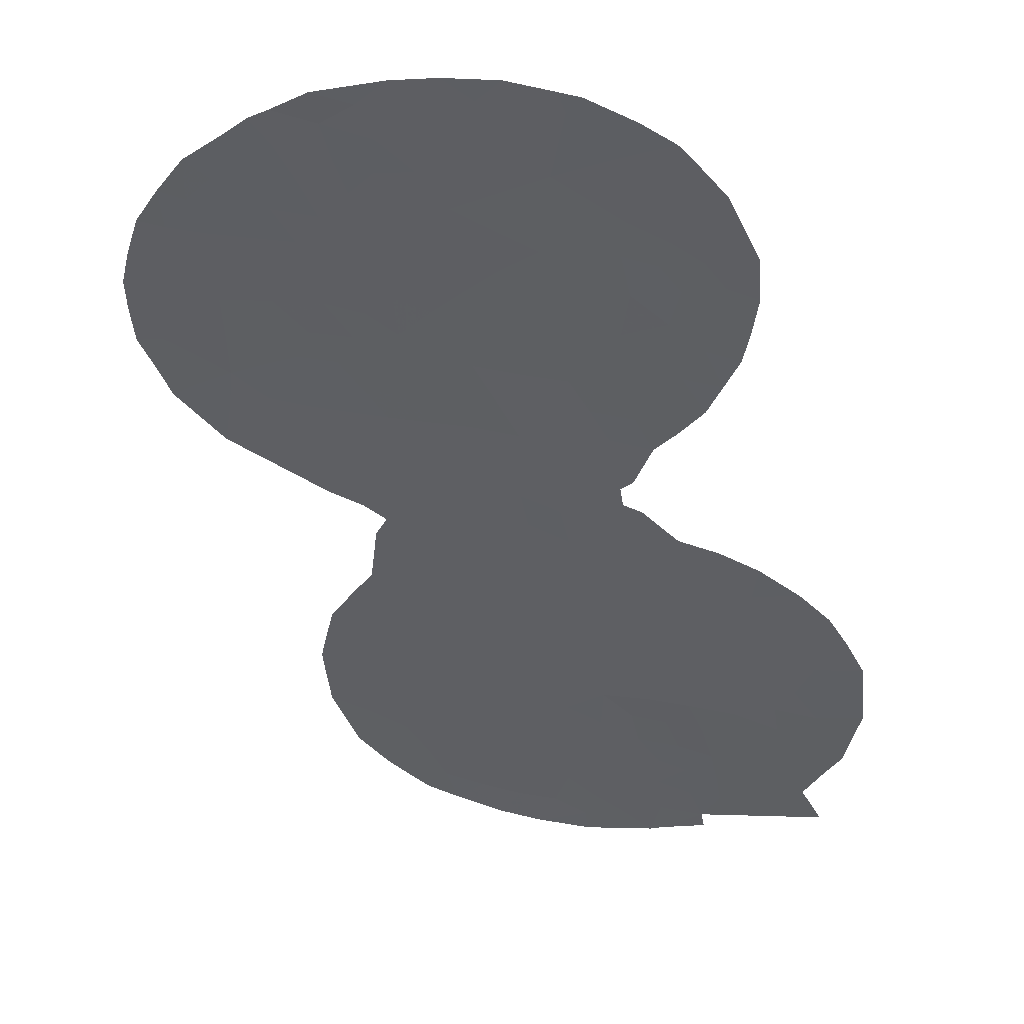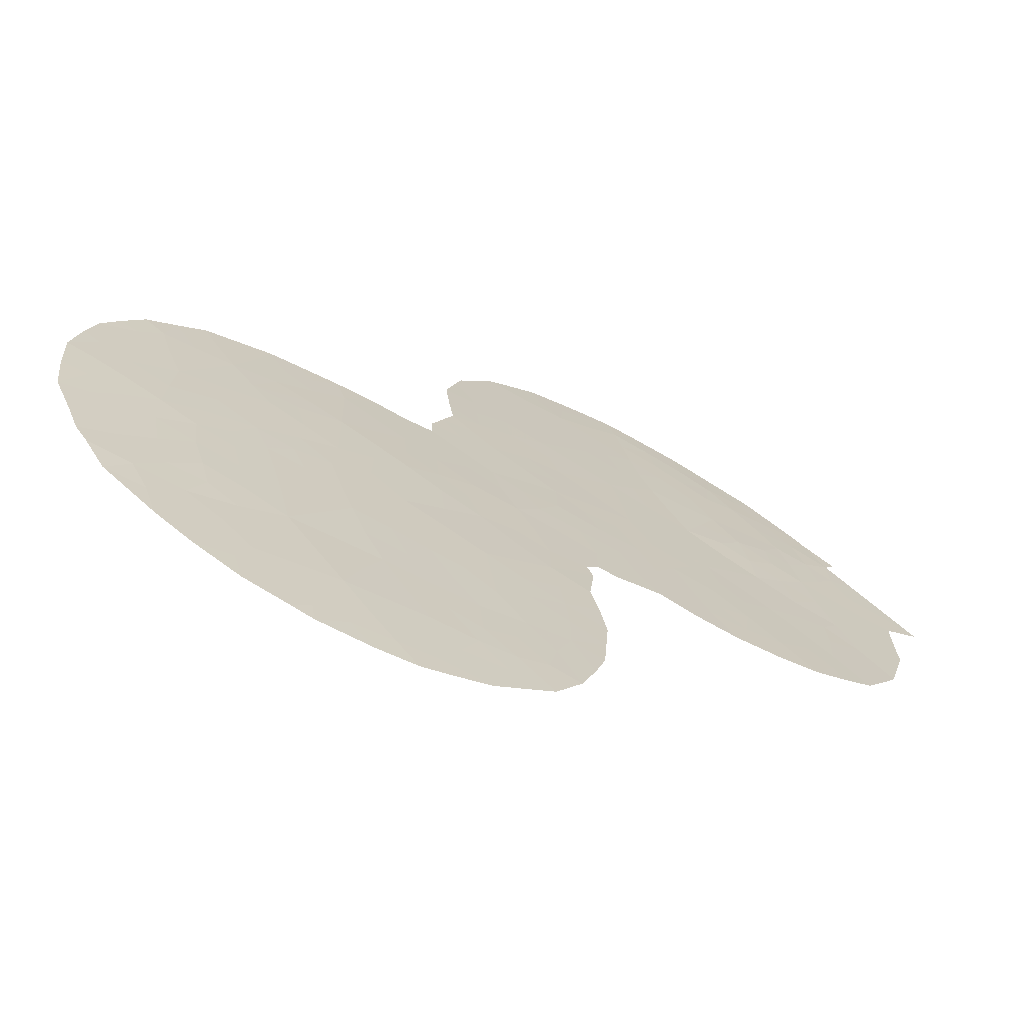
<metadata>
{"format":"obj","ext":"obj","renderer":"f3d","projection":"perspective","resolution":1024,"background":"white","views":[{"elev":-1.4,"azim":-76.2,"up":"+Z"},{"elev":52.0,"azim":-44.9,"up":"+Z"}]}
</metadata>
<code>
v 35.67 -37.77 44.6
v 34.96 -39.63 45.26
v 36.09 -38.77 44.23
v 38.28 -36.04 42.19
v 39.02 -34.05 41.5
v 36.4 -35.57 43.93
v 40.21 -34.46 40.44
v 27.77 -35.01 51.7
v 29.51 -34.76 50.18
v 39.27 -40.49 41.28
v 26.25 -30.51 52.86
v 29.46 -28.87 50.13
v 28.55 -27.51 50.89
v 40.9 -40.39 39.8
v 31.24 -35.45 48.65
v 29.14 -30.63 50.45
v 27.88 -31.68 51.54
v 27.66 -29.25 51.66
v 36.94 -31.84 43.4
v 40.8 -31.07 39.81
v 42.11 -40.14 38.72
v 41.58 -38.61 39.23
v 30.44 -38.97 49.38
v 42.17 -38 38.72
v 39.95 -35.55 40.7
v 39.72 -36.7 40.94
v 30.56 -31.4 49.25
v 41.46 -33.01 39.26
v 31.4 -37.59 48.53
v 33.55 -37.05 46.55
v 34.32 -34.99 45.86
v 26.93 -36.94 52.43
v 25.33 -37.56 53.8
v 25.87 -35.19 53.28
v 28.88 -38.38 50.76
v 27.03 -33.33 52.27
v 34.09 -37.94 46.06
v 28.5 -36.68 51.07
v 28.67 -39.51 50.94
v 23.99 -38.2 54.88
v 25.04 -32.03 53.85
v 41.09 -36.99 39.68
v 41.48 -35.04 39.29
v 24.91 -39.59 54.15
v 34.76 -32.28 45.41
v 39.29 -30.34 41.2
v 37.7 -30.18 42.68
v 30.88 -33.35 48.99
v 39.87 -32.49 40.7
v 37.47 -41.7 42.92
v 38.59 -38.25 41.91
v 37.55 -33.87 42.86
v 32.04 -36.92 47.94
v 38.41 -32.15 42.05
v 37.42 -39.63 42.99
v 29.45 -32.57 50.22
v 31.68 -30.2 48.21
v 33.56 -33.45 46.51
v 36.11 -33.32 44.18
v 37.12 -37.72 43.26
v 31.97 -32.04 47.97
v 24.19 -36.16 54.67
v 25.39 -33.06 53.62
v 26.37 -39.01 52.92
v 32.77 -35.12 47.27
v 34.77 -36.03 45.44
v 34.96 -34.32 45.25
v 25.87 -28.64 53.11
v 29.95 -36.94 49.82
v 23.79 -32.91 54.86
v 40.19 -38.59 40.48
v 30.12 -29.58 49.58
v 29.95 -27.23 49.7
v 29.26 -27.06 50.28
v 40.54 -41.64 40.11
v 41.25 -40.91 39.48
v 29.56 -41.01 50.16
v 30.74 -40 49.11
v 31.26 -39.26 48.65
v 42.55 -38 38.38
v 42.56 -36.85 38.3
v 38.8 -42.79 41.66
v 41.52 -31.2 39.12
v 42.08 -41.28 38.72
v 24.33 -29.64 54.32
v 41.16 -30.43 39.44
v 40.63 -29.83 39.91
v 28.55 -26.86 50.88
v 27.1 -27.13 52.07
v 36.73 -42.6 43.61
v 37.45 -42.92 42.91
v 31.1 -28.15 48.68
v 33.21 -38.04 46.87
v 33.01 -37.61 47.05
v 34.74 -40.67 45.45
v 35.41 -41.58 44.84
v 25.9 -41.28 53.31
v 24.77 -40.41 54.26
v 42.57 -34.7 38.24
v 42.3 -33.46 38.44
v 42.61 -36.49 38.24
v 40.33 -29.5 40.18
v 31.66 -38.6 48.3
v 23.69 -38.62 55.13
v 35.91 -29.3 44.33
v 36.7 -28.83 43.57
v 33.96 -38.79 46.19
v 32.61 -37.62 47.41
v 32.45 -37.97 47.57
v 35.23 -30.16 44.97
v 34.81 -30.71 45.36
v 37.07 -28.64 43.23
v 40.11 -42.11 40.48
v 42.27 -33.34 38.46
v 32.03 -29.5 47.88
v 33.66 -31.18 46.4
v 28.17 -41.63 51.37
v 23.54 -38.11 55.24
v 27.26 -41.75 52.15
v 39.61 -28.88 40.85
v 38.37 -28.5 42.02
v 23.54 -31.41 54.99
v 23.4 -31.94 55.13
v 34.28 -39.74 45.88
v 23.08 -32.93 55.39
v 32.54 -30.29 47.42
v 32.92 -31.08 47.08
v 33.29 -31.56 46.74
v 23.01 -34.65 55.54
v 23.22 -37.04 55.46
v 25.67 -28.03 53.25
v 23.83 -30.79 54.75
v 36.07 -42.24 44.23
v 37.86 -34.91 42.57
v 37.34 -35.8 43.06
v 37.04 -34.7 43.34
v 28.94 -28.13 50.57
v 29.71 -27.95 49.91
v 31.27 -36.58 48.64
v 30.68 -37.28 49.17
v 30.54 -36.21 49.28
v 30.17 -32.98 49.6
v 30.26 -34.03 49.53
v 29.53 -33.6 50.16
v 28.55 -31.1 50.96
v 27.75 -30.5 51.62
v 28.46 -30.04 51.01
v 42.14 -39.07 38.72
v 41.33 -39.45 39.44
v 40.96 -34.49 39.76
v 40.74 -35.3 39.97
v 41.32 -36.04 39.46
v 40.54 -36.28 40.17
v 41.15 -32.02 39.51
v 38.71 -33.13 41.78
v 38.3 -34 42.17
v 37.99 -33.02 42.45
v 39.7 -39.48 40.91
v 40.53 -39.5 40.16
v 40.09 -40.48 40.54
v 40.95 -38.62 39.81
v 38.95 -36.66 41.62
v 39.15 -35.79 41.41
v 38.66 -34.96 41.83
v 39.43 -34.81 41.15
v 26.12 -37.2 53.12
v 25.59 -36.43 53.55
v 26.44 -36.11 52.82
v 27.89 -27.45 51.43
v 27.78 -26.98 51.52
v 40.09 -33.42 40.53
v 40.82 -33.67 39.87
v 38.16 -41.1 42.3
v 37.46 -40.65 42.95
v 38.13 -40.02 42.33
v 39.63 -34.01 40.96
v 35.58 -39.47 44.69
v 35.29 -38.71 44.96
v 39.15 -37.54 41.44
v 39.92 -37.74 40.75
v 39.39 -38.49 41.2
v 37.26 -32.85 43.12
v 36.79 -33.62 43.55
v 36.48 -32.59 43.84
v 36.89 -42.12 43.47
v 38.13 -42.17 42.3
v 38.07 -42.88 42.33
v 38.02 -38.96 42.43
v 38.82 -39.42 41.7
v 30.91 -29.95 48.89
v 30.84 -29.04 48.93
v 31.38 -29.43 48.46
v 35.45 -40.38 44.81
v 27.32 -35.94 52.09
v 26.88 -35.09 52.44
v 36.82 -36.71 43.54
v 36.41 -37.69 43.92
v 36.04 -36.73 44.27
v 24.38 -38.84 54.57
v 24.27 -39.69 54.66
v 29.76 -35.9 49.97
v 30.39 -35.11 49.41
v 32.03 -35.23 47.93
v 32.45 -36.01 47.56
v 31.8 -36.04 48.15
v 41.63 -33.97 39.11
v 40.39 -37.11 40.33
v 25.43 -40.29 53.71
v 25.27 -40.81 53.84
v 29.32 -39.25 50.37
v 29.94 -39.59 49.82
v 41.43 -37.8 39.37
v 42.09 -34.73 38.69
v 42.02 -35.78 38.79
v 41.91 -36.9 38.91
v 40.07 -30.77 40.48
v 39.86 -29.87 40.65
v 40.49 -30.24 40.07
v 27.95 -39.93 51.57
v 30.51 -27.68 49.2
v 30.27 -28.56 49.42
v 33.51 -35.13 46.6
v 33.97 -36.05 46.17
v 33.17 -36.01 46.9
v 30.91 -38.32 48.96
v 24.57 -37.93 54.41
v 25.1 -38.63 53.99
v 36.38 -29.9 43.89
v 39.41 -33.24 41.13
v 34.89 -37.86 45.32
v 34.44 -37 45.74
v 26.51 -34.19 52.72
v 25.67 -34.05 53.42
v 26.2 -33.23 52.96
v 34.25 -33.83 45.89
v 33.74 -34.31 46.37
v 32.01 -37.74 47.97
v 30.02 -31.97 49.72
v 30.73 -32.37 49.11
v 28.14 -28.26 51.25
v 27.32 -28.15 51.91
v 31.26 -31.75 48.61
v 31.1 -30.83 48.75
v 31.82 -31.09 48.1
v 35.91 -30.46 44.33
v 35.39 -31.09 44.82
v 34.77 -31.46 45.4
v 29.68 -38.59 50.05
v 25.85 -32.23 53.21
v 27.07 -31 52.19
v 26.91 -29.9 52.3
v 31.56 -33.66 48.36
v 31.42 -32.7 48.47
v 32.14 -32.99 47.82
v 28.17 -32.6 51.31
v 27.83 -33.34 51.6
v 27.48 -32.55 51.88
v 28.15 -35.83 51.37
v 27.74 -36.8 51.73
v 28.21 -37.67 51.33
v 26.61 -37.97 52.7
v 25.85 -38.28 53.36
v 28.82 -37.39 50.8
v 24.29 -35.15 54.56
v 23.63 -35.47 55.08
v 23.71 -34.61 54.99
v 36.61 -30.83 43.69
v 37 -30.03 43.32
v 37.33 -31.03 43.03
v 37.35 -29.29 42.98
v 37.7 -28.56 42.65
v 38.05 -29.36 42.33
v 28.21 -34.14 51.31
v 27.38 -34.18 52
v 24.76 -36.86 54.23
v 36.75 -39.3 43.61
v 36.77 -40.29 43.59
v 36.12 -39.9 44.2
v 28.93 -34.1 50.68
v 28.6 -34.92 50.97
v 31.01 -34.36 48.86
v 39.14 -32.29 41.37
v 28.93 -41.32 50.71
v 41.99 -32.28 38.71
v 28.71 -33.22 50.86
v 31.64 -34.56 48.28
v 37.67 -32.02 42.73
v 31.43 -28.62 48.39
v 40.35 -31.76 40.23
v 37.31 -38.66 43.09
v 37.85 -37.94 42.6
v 36.85 -41.28 43.51
v 29.31 -31.55 50.33
v 28.72 -32.13 50.84
v 30.16 -37.95 49.63
v 40.67 -37.8 40.06
v 36.26 -34.32 44.05
v 39.49 -42.43 41.04
v 34.04 -31.8 46.07
v 34.24 -30.95 45.88
v 28.61 -29.07 50.86
v 28.96 -35.78 50.66
v 37.64 -36.89 42.78
v 27.33 -40.55 52.11
v 26.74 -40.89 52.6
v 26.72 -41.56 52.62
v 42.59 -35.57 38.24
v 38.77 -29.43 41.66
v 39.02 -28.7 41.41
v 39.34 -29.45 41.13
v 27.1 -38.74 52.29
v 39.59 -31.46 40.94
v 38.83 -31.26 41.64
v 38.4 -37.22 42.08
v 24.15 -31.74 54.53
v 32.81 -36.86 47.23
v 34.55 -38.79 45.64
v 33.12 -34.23 46.93
v 32.31 -34.14 47.68
v 29.28 -29.8 50.31
v 29.8 -30.76 49.89
v 32.4 -31.35 47.56
v 29.22 -36.71 50.44
v 29.44 -37.63 50.27
v 32.75 -32.16 47.25
v 33.43 -32.49 46.62
v 32.89 -33.24 47.13
v 35.59 -32.68 44.65
v 24.24 -34.01 54.55
v 24.58 -32.95 54.25
v 24.96 -33.77 53.98
v 23.46 -33.8 55.16
v 23.61 -36.36 55.14
v 23.06 -35.76 55.54
v 38.46 -30.26 41.97
v 25.01 -34.68 53.96
v 24.96 -35.75 54.03
v 23.97 -37.25 54.88
v 23.05 -33.72 55.46
v 38.07 -31.14 42.35
v 36.73 -38.45 43.63
v 26.17 -40.1 53.08
v 25.62 -39.33 53.55
v 34.13 -32.82 45.99
v 35.05 -35.23 45.18
v 35.65 -34.86 44.62
v 35.56 -35.89 44.71
v 35.25 -36.9 44.99
v 26.52 -27.98 52.56
v 26.48 -27.49 52.59
v 24.85 -30.96 53.96
v 25.45 -30.21 53.47
v 25.61 -31.2 53.38
v 34.87 -33.24 45.32
v 35.57 -33.79 44.69
v 30.15 -40.5 49.63
v 24.33 -30.66 54.35
v 25.25 -29.37 53.6
v 25.01 -28.78 53.78
v 36.1 -41.02 44.21
v 27.12 -31.84 52.17
v 26.41 -31.52 52.75
v 26.71 -28.84 52.43
v 26.08 -29.49 52.97
v 30.38 -30.51 49.38
v 26.68 -32.46 52.54
v 24.81 -30.11 53.96
v 29.31 -40.23 50.38
v 39.72 -41.44 40.86
v 36.14 -31.53 44.14
v 27.36 -39.53 52.08
v 35.46 -31.94 44.77
v 40.67 -32.74 39.98
v 38.67 -40.52 41.84
v 38.88 -41.57 41.62
v 27.98 -38.77 51.53
v 27.43 -37.86 51.99
v 41.67 -40.16 39.12
v 27.9 -40.93 51.61
v 26.86 -39.9 52.5
v 28.55 -40.52 51.04
f 134 135 136
f 12 137 138
f 14 76 75
f 139 140 141
f 142 143 144
f 145 146 147
f 148 21 378
f 24 215 81
f 7 150 151
f 152 153 151
f 14 378 76
f 155 156 157
f 158 159 160
f 161 149 159
f 162 163 26
f 164 165 163
f 166 167 168
f 20 218 86
f 169 89 170
f 171 373 172
f 173 174 175
f 165 176 7
f 177 178 3
f 179 180 181
f 182 183 184
f 186 375 82
f 188 189 175
f 190 191 192
f 2 193 95
f 194 168 195
f 196 197 198
f 201 202 141
f 203 204 205
f 172 206 150
f 26 153 207
f 208 97 209
f 152 214 215
f 216 217 218
f 86 218 87
f 138 220 221
f 222 223 224
f 226 227 199
f 171 176 229
f 178 317 230
f 232 233 234
f 235 31 236
f 29 53 237
f 13 88 74
f 142 238 239
f 169 240 241
f 242 243 244
f 210 35 248
f 146 250 251
f 252 253 254
f 255 256 257
f 194 258 259
f 260 377 259
f 260 35 376
f 166 261 262
f 44 98 200
f 264 265 266
f 267 268 269
f 268 228 106
f 270 271 272
f 273 274 256
f 195 232 274
f 226 338 275
f 276 277 278
f 273 279 280
f 281 202 143
f 155 282 229
f 381 368 283
f 10 160 369
f 173 375 186
f 285 144 279
f 281 252 286
f 156 164 134
f 157 182 287
f 316 204 224
f 289 154 373
f 188 290 291
f 293 321 238
f 293 294 145
f 225 295 140
f 161 296 212
f 136 297 183
f 20 86 83
f 299 300 247
f 285 255 294
f 240 137 301
f 280 302 258
f 135 303 196
f 40 104 118
f 305 304 119
f 205 53 139
f 213 307 214
f 212 42 215
f 80 24 81
f 308 309 310
f 289 312 216
f 313 312 282
f 46 310 217
f 162 179 314
f 29 237 103
f 53 316 108
f 37 317 107
f 222 318 236
f 319 203 286
f 70 125 123
f 320 72 365
f 244 57 126
f 201 323 302
f 323 324 263
f 325 327 254
f 253 239 242
f 329 330 331
f 261 377 311
f 329 266 332
f 333 334 265
f 335 272 308
f 264 336 337
f 336 331 233
f 338 130 333
f 275 337 167
f 332 129 339
f 287 269 340
f 276 341 290
f 343 342 208
f 343 227 262
f 313 340 335
f 344 326 299
f 319 327 318
f 345 66 31
f 346 347 345
f 348 347 198
f 43 206 213
f 231 348 230
f 349 131 350
f 351 352 353
f 235 344 354
f 355 297 346
f 77 368 356
f 351 315 357
f 85 357 132
f 367 357 85
f 315 41 330
f 295 248 324
f 314 291 303
f 3 197 341
f 358 85 359
f 189 181 158
f 360 133 96
f 193 177 278
f 250 361 362
f 2 95 124
f 349 241 363
f 180 207 296
f 363 251 364
f 301 320 147
f 352 358 364
f 72 221 191
f 249 353 362
f 243 365 190
f 234 249 366
f 361 257 366
f 52 134 136
f 134 4 135
f 136 135 6
f 137 74 138
f 74 137 13
f 73 138 74
f 15 139 141
f 139 29 140
f 141 140 69
f 56 142 144
f 142 48 143
f 144 143 9
f 16 145 147
f 145 17 146
f 147 146 18
f 24 148 22
f 149 22 148
f 148 378 149
f 378 14 149
f 23 79 78
f 25 7 151
f 151 150 43
f 43 152 151
f 152 42 153
f 151 153 25
f 83 154 20
f 154 284 28
f 284 154 83
f 84 378 21
f 378 84 76
f 54 155 157
f 155 5 156
f 157 156 52
f 10 158 160
f 158 71 159
f 160 159 14
f 71 161 159
f 161 22 149
f 159 149 14
f 162 4 163
f 26 163 25
f 4 164 163
f 164 5 165
f 163 165 25
f 32 166 168
f 166 33 167
f 168 167 34
f 13 169 88
f 170 88 169
f 7 171 172
f 171 49 373
f 173 50 174
f 175 174 55
f 25 165 7
f 165 5 176
f 177 2 178
f 3 178 1
f 51 179 181
f 179 26 180
f 181 180 71
f 19 182 184
f 182 52 183
f 184 183 59
f 50 91 185
f 90 185 91
f 82 187 186
f 50 186 91
f 187 91 186
f 55 188 175
f 188 51 189
f 175 189 374
f 57 190 192
f 190 72 191
f 288 191 92
f 288 192 191
f 30 37 93
f 30 93 94
f 283 368 77
f 96 193 360
f 193 96 95
f 8 194 195
f 194 32 168
f 195 168 34
f 6 196 198
f 196 60 197
f 198 197 1
f 200 199 44
f 40 199 104
f 200 104 199
f 69 201 141
f 201 9 202
f 141 202 15
f 15 203 205
f 203 65 204
f 205 204 53
f 7 172 150
f 172 28 206
f 150 206 43
f 26 25 153
f 207 153 42
f 44 208 98
f 209 98 208
f 368 39 210
f 212 24 22
f 99 213 100
f 42 152 215
f 152 43 214
f 215 214 101
f 20 216 218
f 216 46 217
f 218 217 102
f 218 102 87
f 376 39 219
f 12 138 221
f 138 73 220
f 221 220 92
f 65 222 224
f 222 31 223
f 224 223 30
f 103 225 29
f 225 79 23
f 79 225 103
f 40 226 199
f 226 33 227
f 199 227 44
f 228 105 106
f 37 107 93
f 49 171 229
f 171 7 176
f 229 176 5
f 1 178 230
f 178 2 317
f 230 317 37
f 37 30 231
f 231 30 223
f 231 223 66
f 36 232 234
f 232 34 233
f 234 233 63
f 58 235 236
f 235 67 31
f 108 237 53
f 109 237 108
f 31 66 223
f 48 142 239
f 142 56 238
f 239 238 27
f 89 169 241
f 169 13 240
f 241 240 18
f 61 242 244
f 242 27 243
f 244 243 57
f 105 228 245
f 110 245 246
f 246 372 247
f 246 247 111
f 23 211 248
f 210 39 35
f 63 41 249
f 18 146 251
f 146 17 250
f 251 250 11
f 319 252 254
f 252 48 253
f 254 253 61
f 17 255 257
f 255 285 256
f 257 256 36
f 304 371 219
f 32 194 259
f 194 8 258
f 259 258 38
f 38 260 259
f 260 376 377
f 259 377 32
f 33 166 262
f 166 32 261
f 262 261 64
f 260 38 263
f 260 263 35
f 329 264 266
f 264 62 265
f 266 265 129
f 19 267 269
f 267 228 268
f 269 268 47
f 47 268 270
f 270 268 106
f 112 270 106
f 47 270 272
f 270 112 271
f 272 271 121
f 285 273 256
f 273 8 274
f 256 274 36
f 8 195 274
f 195 34 232
f 274 232 36
f 33 226 275
f 226 40 338
f 275 338 62
f 3 276 278
f 276 55 277
f 278 277 360
f 8 273 280
f 273 285 279
f 280 279 9
f 48 281 143
f 281 15 202
f 143 202 9
f 5 155 229
f 155 54 282
f 229 282 49
f 283 117 381
f 113 369 75
f 50 173 186
f 28 284 114
f 285 56 144
f 279 144 9
f 15 281 286
f 281 48 252
f 286 252 319
f 52 156 134
f 156 5 164
f 134 164 4
f 54 157 287
f 157 52 182
f 287 182 19
f 30 316 224
f 316 53 204
f 224 204 65
f 57 192 115
f 288 115 192
f 49 289 373
f 289 20 154
f 51 188 291
f 188 55 290
f 291 290 60
f 292 360 277
f 174 277 55
f 56 293 238
f 293 16 321
f 238 321 27
f 16 293 145
f 293 56 294
f 145 294 17
f 29 225 140
f 225 23 295
f 140 295 69
f 22 161 212
f 161 71 296
f 212 296 42
f 52 136 183
f 136 6 297
f 183 297 59
f 298 369 113
f 298 82 375
f 45 299 247
f 299 116 300
f 247 300 111
f 56 285 294
f 294 255 17
f 18 240 301
f 240 13 137
f 301 137 12
f 8 280 258
f 280 9 302
f 258 302 38
f 6 135 196
f 135 4 303
f 196 303 60
f 119 304 379
f 306 305 119
f 306 97 305
f 15 205 139
f 139 53 29
f 43 213 214
f 213 99 307
f 214 307 101
f 24 212 215
f 81 215 101
f 46 308 310
f 308 121 309
f 310 309 120
f 371 380 311
f 20 289 216
f 289 49 312
f 216 312 46
f 54 313 282
f 313 46 312
f 282 312 49
f 310 120 217
f 102 217 120
f 4 162 314
f 162 26 179
f 314 179 51
f 123 315 70
f 122 315 123
f 237 109 103
f 94 316 30
f 316 94 108
f 124 317 2
f 317 124 107
f 31 222 236
f 222 65 318
f 236 318 58
f 319 65 203
f 286 203 15
f 16 320 321
f 320 12 72
f 126 57 115
f 61 244 322
f 322 244 126
f 127 322 126
f 228 267 245
f 267 19 370
f 245 370 246
f 9 201 302
f 201 69 323
f 302 323 38
f 38 323 263
f 323 69 324
f 263 324 35
f 325 61 322
f 325 322 127
f 325 128 326
f 128 325 127
f 61 325 254
f 325 326 327
f 254 327 319
f 61 253 242
f 253 48 239
f 242 239 27
f 59 328 184
f 184 328 372
f 184 370 19
f 329 70 330
f 331 330 63
f 64 261 311
f 261 32 377
f 70 329 332
f 332 266 129
f 62 333 265
f 333 130 334
f 265 334 129
f 46 335 308
f 335 47 272
f 308 272 121
f 62 264 337
f 264 329 336
f 337 336 34
f 34 336 233
f 336 329 331
f 233 331 63
f 118 338 40
f 62 338 333
f 338 118 130
f 33 275 167
f 275 62 337
f 167 337 34
f 70 332 125
f 339 125 332
f 54 287 340
f 287 19 269
f 340 269 47
f 55 276 290
f 276 3 341
f 290 341 60
f 64 311 380
f 342 305 97
f 44 343 208
f 343 64 342
f 208 342 97
f 64 343 262
f 343 44 227
f 262 227 33
f 46 313 335
f 313 54 340
f 335 340 47
f 45 344 299
f 344 58 326
f 299 326 128
f 116 299 128
f 65 319 318
f 318 327 58
f 67 345 31
f 67 346 345
f 346 6 347
f 345 347 66
f 1 348 198
f 348 66 347
f 198 347 6
f 206 28 114
f 206 100 213
f 100 206 114
f 37 231 230
f 231 66 348
f 230 348 1
f 131 349 68
f 350 89 349
f 41 351 353
f 351 367 352
f 353 352 11
f 67 235 354
f 235 58 344
f 354 344 45
f 67 355 346
f 355 59 297
f 346 297 6
f 45 372 328
f 354 355 67
f 211 78 356
f 78 211 23
f 367 351 357
f 351 41 315
f 122 132 315
f 132 357 315
f 70 315 330
f 330 41 63
f 69 295 324
f 295 23 248
f 324 248 35
f 4 314 303
f 314 51 291
f 303 291 60
f 3 1 197
f 341 197 60
f 85 358 367
f 68 358 359
f 359 131 68
f 10 189 158
f 189 51 181
f 158 181 71
f 360 193 278
f 193 2 177
f 278 177 3
f 292 50 185
f 133 185 90
f 11 250 362
f 250 17 361
f 68 349 363
f 349 89 241
f 363 241 18
f 71 180 296
f 180 26 207
f 296 207 42
f 68 363 364
f 363 18 251
f 364 251 11
f 18 301 147
f 301 12 320
f 147 320 16
f 11 352 364
f 364 358 68
f 72 12 221
f 191 221 92
f 249 41 353
f 362 353 11
f 57 243 190
f 243 27 365
f 190 365 72
f 321 320 365
f 321 365 27
f 36 234 366
f 234 63 249
f 366 249 362
f 362 361 366
f 361 17 257
f 366 257 36
f 211 210 248
f 245 110 105
f 367 358 352
f 211 368 210
f 375 369 298
f 267 370 245
f 58 327 326
f 371 304 380
f 368 211 356
f 246 111 110
f 374 10 375
f 172 373 28
f 175 374 173
f 374 189 10
f 373 154 28
f 372 246 370
f 372 45 247
f 375 173 374
f 369 375 10
f 219 371 376
f 376 35 39
f 311 377 376
f 371 311 376
f 75 369 160
f 75 160 14
f 379 219 381
f 219 379 304
f 119 379 117
f 184 372 370
f 64 380 342
f 133 360 292
f 380 304 305
f 342 380 305
f 354 328 355
f 381 117 379
f 45 328 354
f 328 59 355
f 292 185 133
f 381 39 368
f 381 219 39
f 292 277 174
f 50 292 174

</code>
